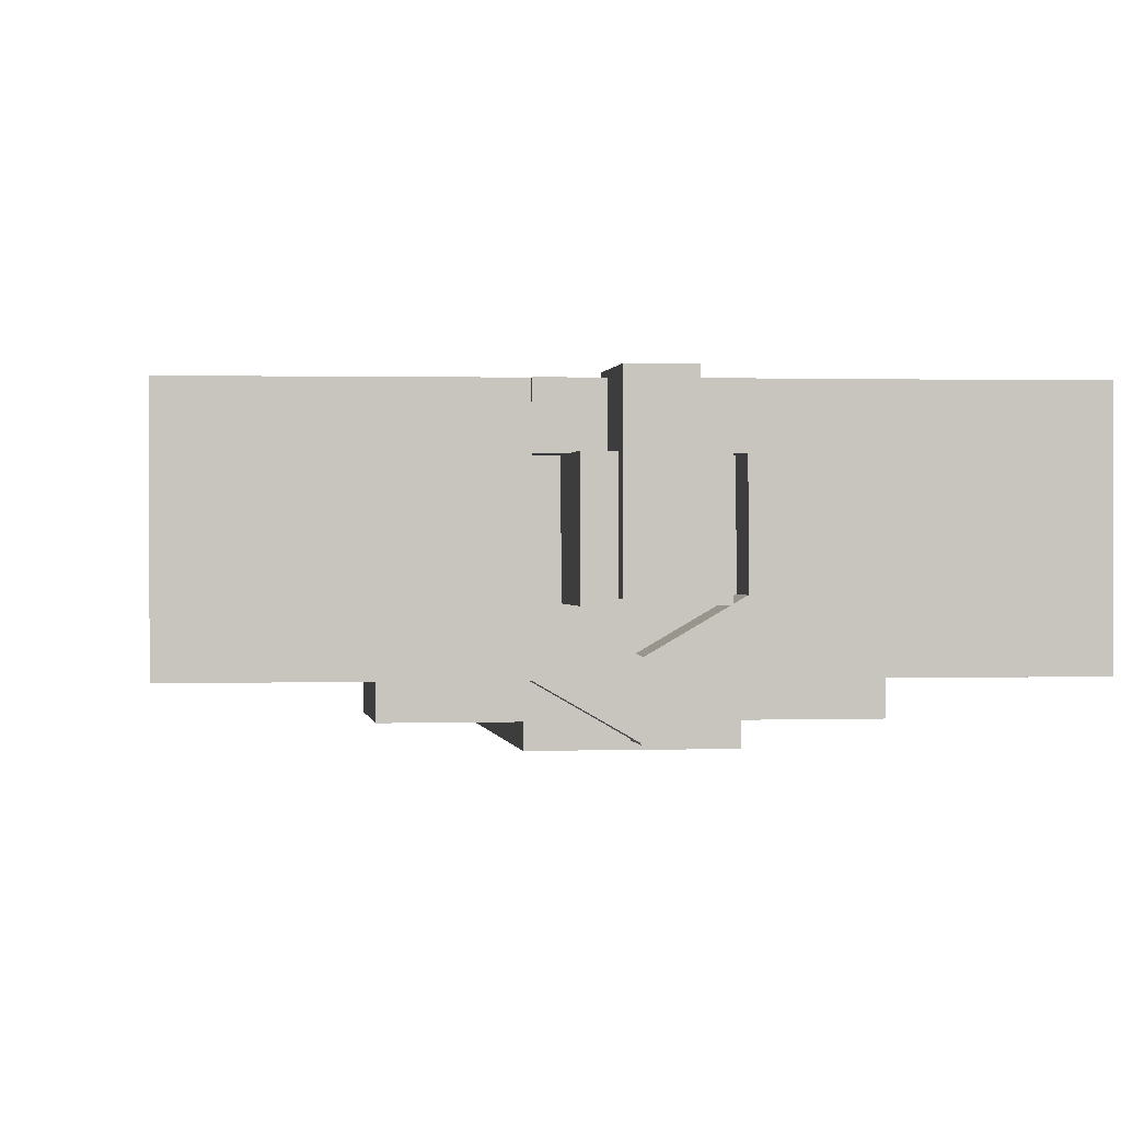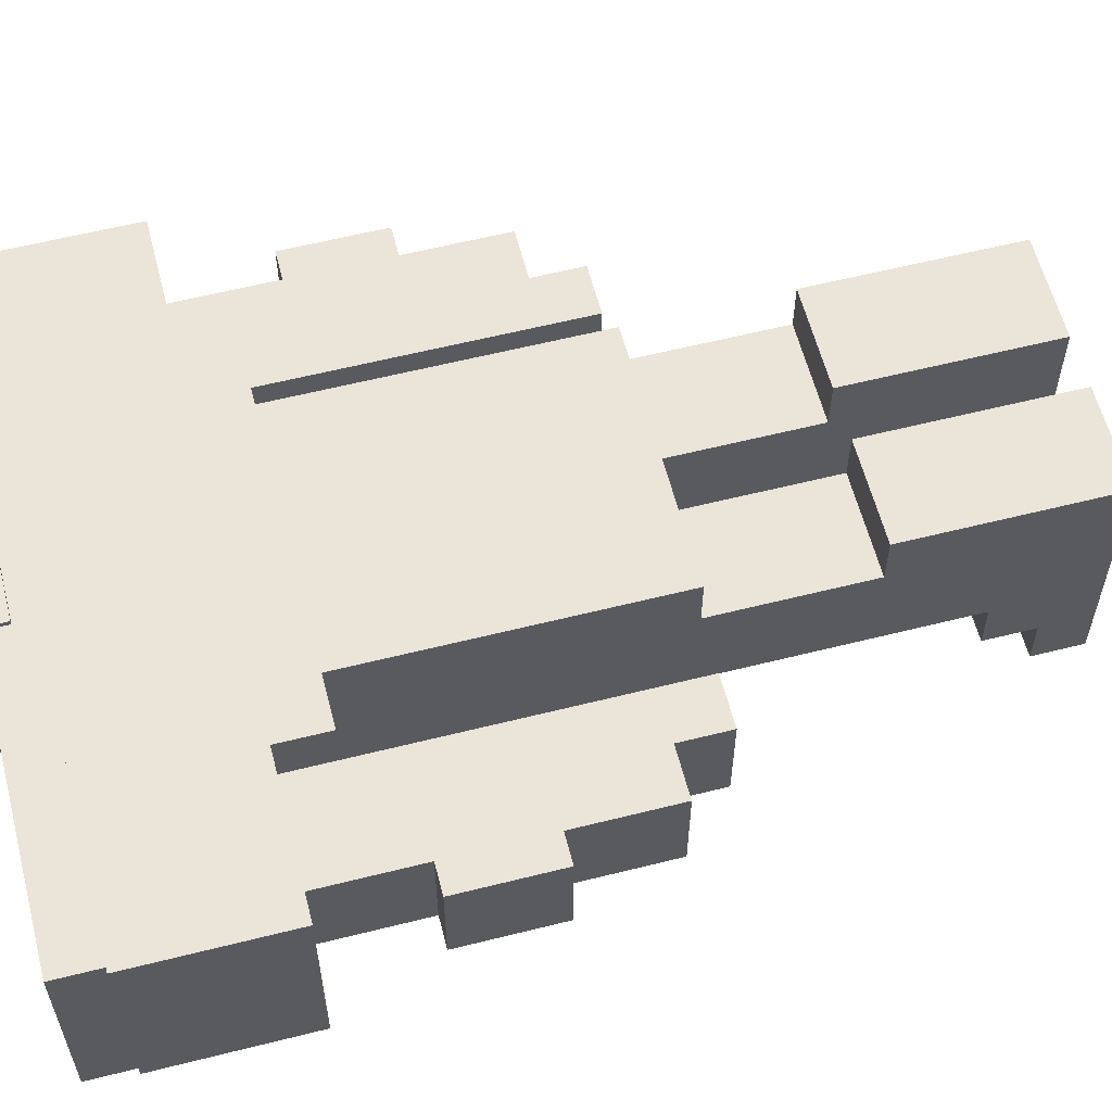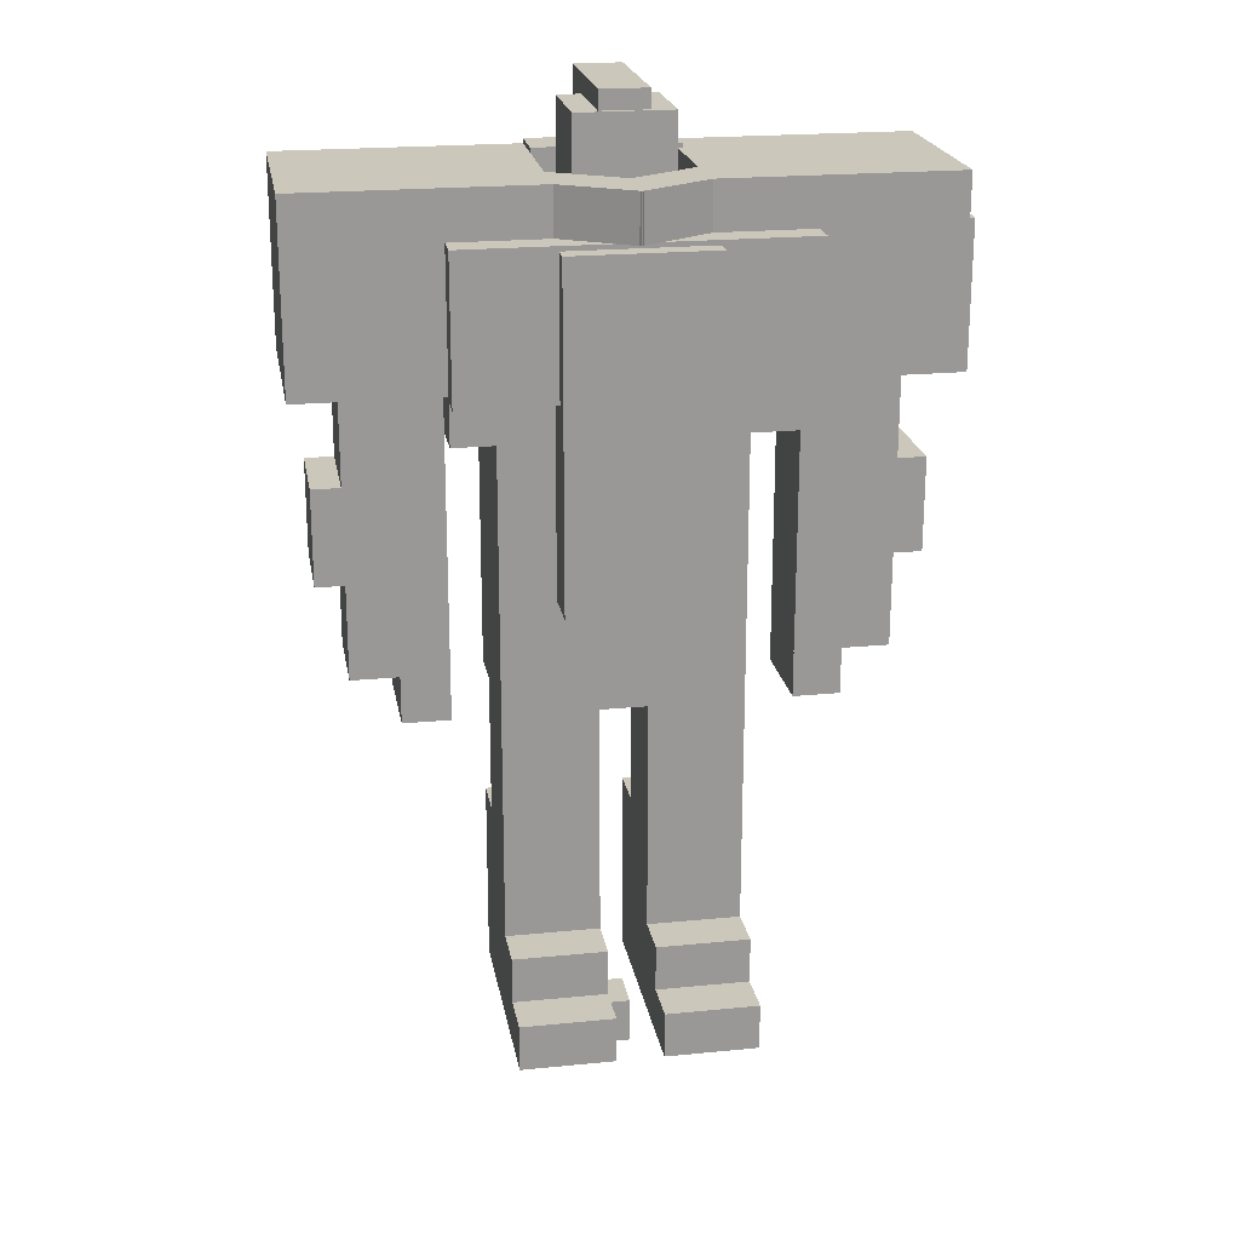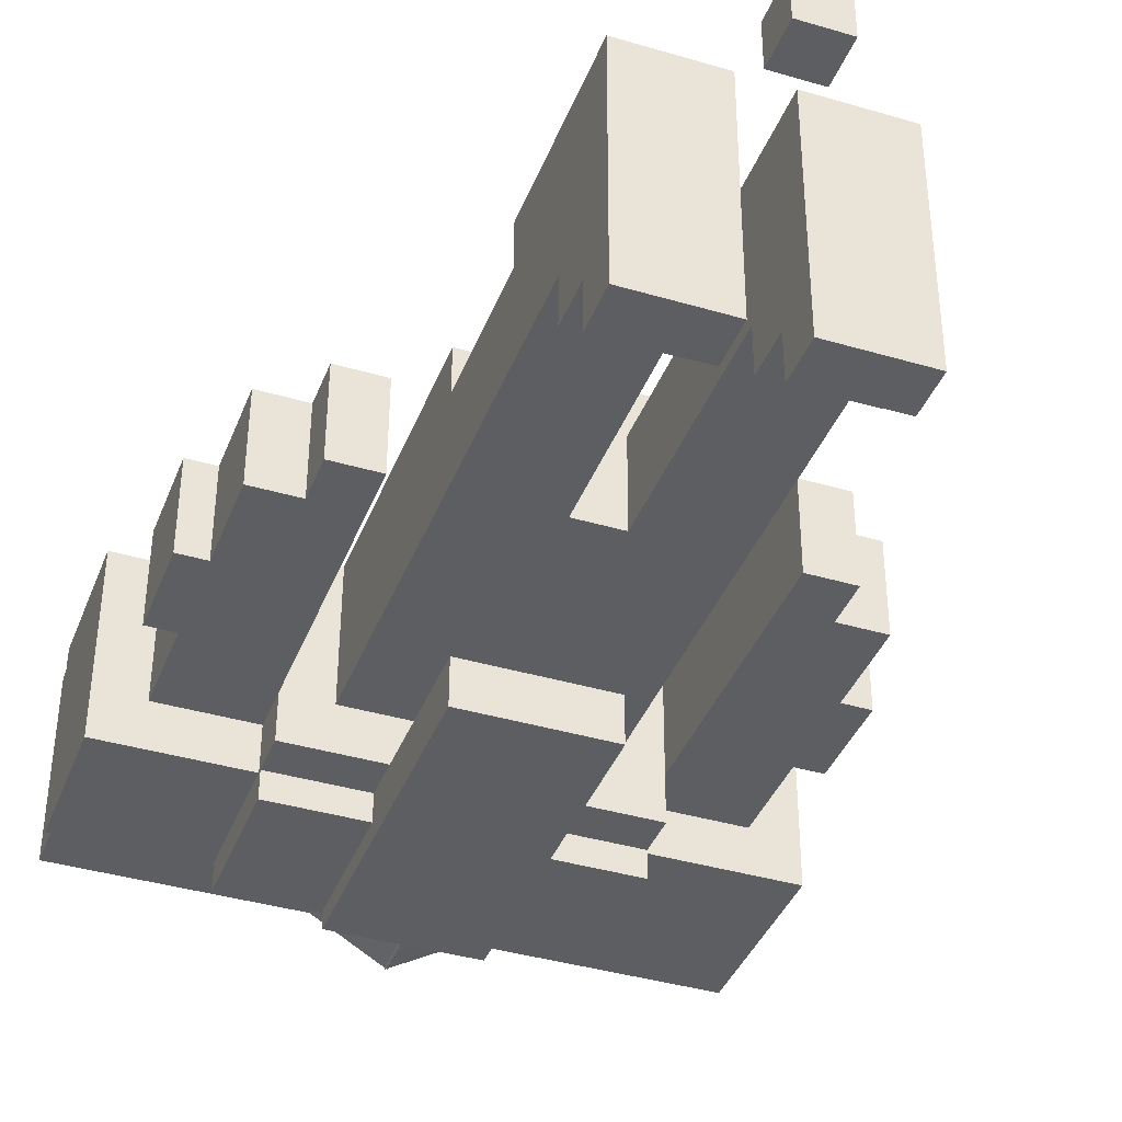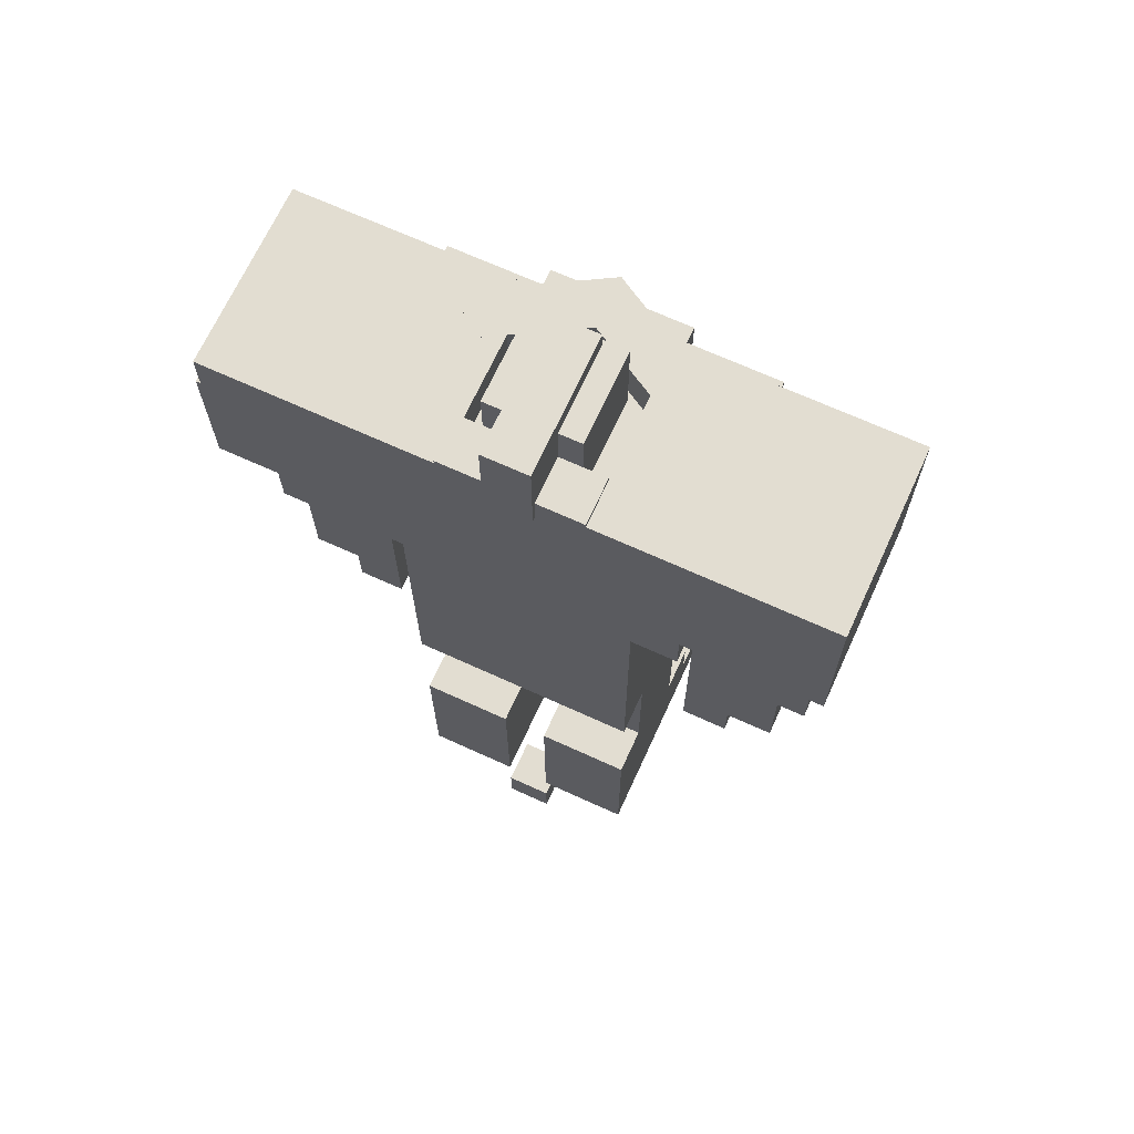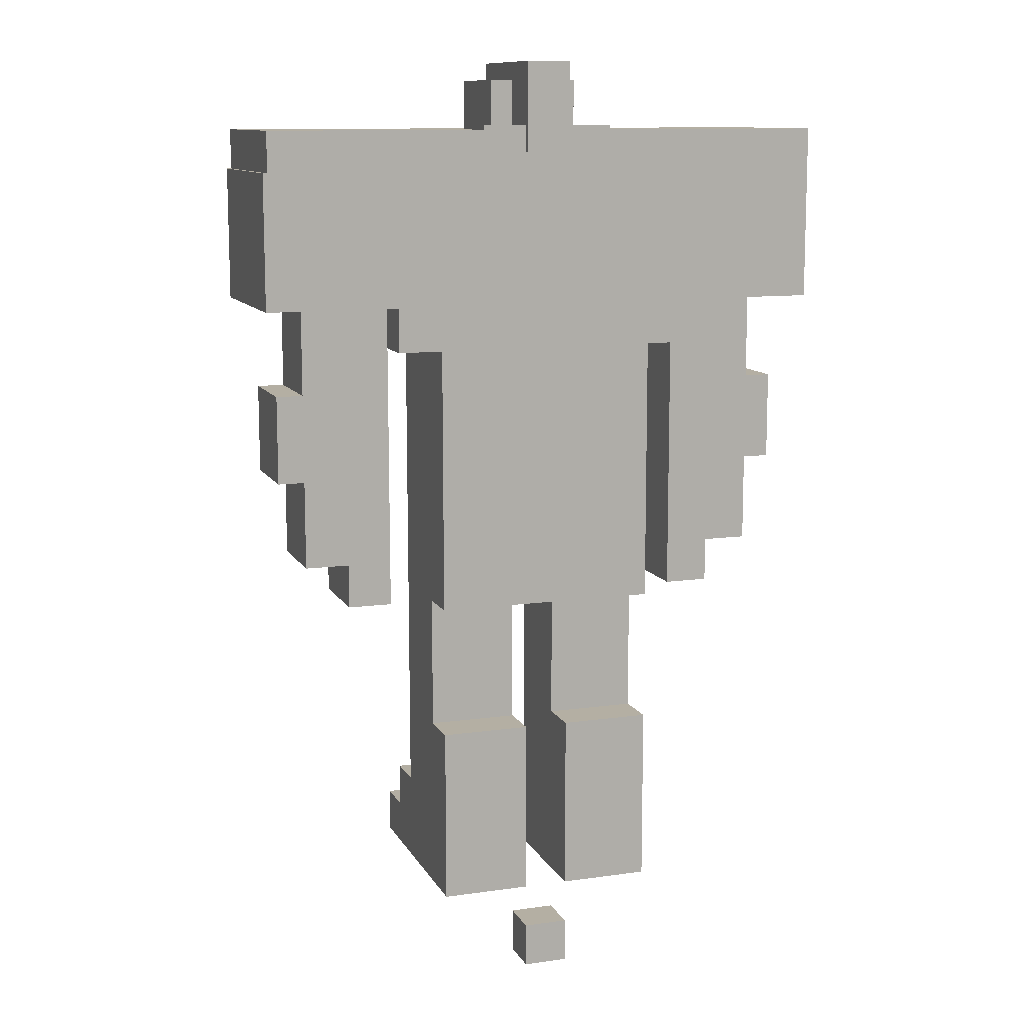
<metadata>
{"format":"obj","ext":"obj","renderer":"f3d","projection":"perspective","resolution":1024,"background":"white","views":[{"elev":0.3,"azim":173.1,"up":"+Z"},{"elev":59.7,"azim":-104.4,"up":"+Z"},{"elev":21.8,"azim":170.1,"up":"+Y"},{"elev":-39.2,"azim":-20.0,"up":"+Z"},{"elev":68.5,"azim":24.7,"up":"+Y"},{"elev":11.1,"azim":-18.7,"up":"+Y"}]}
</metadata>
<code>
o cube
v 1 1 1
v 0.9983 1.002 6.095e-06
v 1.002 3.046e-06 0.9983
v 1 0.001748 -0.001742
v -0.001745 1 0.001748
v 2.658e-09 0.9983 1.002
v 0 0 0
v 0.001745 -0.001745 1
f 1 3 2
f 3 4 2
f 5 7 6
f 7 8 6
f 5 6 2
f 6 1 2
f 8 7 3
f 7 4 3
f 6 8 1
f 8 3 1
f 2 4 5
f 4 7 5
o грудь
v 3.969 19.01 1.026
v 3.962 19.01 -2.974
v 3.976 15.01 1.019
v 3.969 15.01 -2.981
v -3.038 19 -2.962
v -3.031 18.99 1.038
v -3.031 15 -2.969
v -3.024 14.99 1.031
f 9 11 10
f 11 12 10
f 13 15 14
f 15 16 14
f 13 14 10
f 14 9 10
f 16 15 11
f 15 12 11
f 14 16 9
f 16 11 9
f 10 12 13
f 12 15 13
o пресовая пластина
v 1.962 18.81 -2.971
v 1.96 18.81 -3.971
v 1.974 11.81 -2.983
v 1.972 11.81 -3.983
v -1.04 18.81 -3.965
v -1.038 18.8 -2.965
v -1.028 11.81 -3.978
v -1.026 11.8 -2.978
f 17 19 18
f 19 20 18
f 21 23 22
f 23 24 22
f 21 22 18
f 22 17 18
f 24 23 19
f 23 20 19
f 22 24 17
f 24 19 17
f 18 20 21
f 20 23 21
o грудная пластина
v 3.962 18.91 -2.574
v 3.961 18.91 -3.574
v 3.968 15.91 -2.579
v 3.966 15.91 -3.579
v -3.039 18.9 -3.562
v -3.038 18.9 -2.562
v -3.034 15.9 -3.567
v -3.032 15.9 -2.567
f 25 27 26
f 27 28 26
f 29 31 30
f 31 32 30
f 29 30 26
f 30 25 26
f 32 31 27
f 31 28 27
f 30 32 25
f 32 27 25
f 26 28 29
f 28 31 29
o пресс
v 2.976 15 1.021
v 2.97 15.01 -1.979
v 2.986 9.003 1.011
v 2.981 9.009 -1.989
v -2.03 15 -1.97
v -2.024 14.99 1.03
v -2.019 9 -1.981
v -2.014 8.995 1.019
f 33 35 34
f 35 36 34
f 37 39 38
f 39 40 38
f 37 38 34
f 38 33 34
f 40 39 35
f 39 36 35
f 38 40 33
f 40 35 33
f 34 36 37
f 36 39 37
o ляха
v 2.984 9.005 0.01051
v 2.981 9.009 -1.989
v 2.99 6.005 0.005263
v 2.986 6.009 -1.995
v 0.9808 9.005 -1.986
v 0.9843 9.002 0.01399
v 0.986 6.005 -1.991
v 0.9895 6.002 0.008748
f 41 43 42
f 43 44 42
f 45 47 46
f 47 48 46
f 45 46 42
f 46 41 42
f 48 47 43
f 47 44 43
f 46 48 41
f 48 43 41
f 42 44 45
f 44 47 45
o икра
v 2.991 6.003 1.005
v 2.986 6.009 -1.995
v 2.997 3.003 1
v 2.991 3.009 -2
v 0.986 6.005 -1.991
v 0.9913 6 1.009
v 0.9913 3.005 -1.996
v 0.9965 3 1.003
f 49 51 50
f 51 52 50
f 53 55 54
f 55 56 54
f 53 54 50
f 54 49 50
f 56 55 51
f 55 52 51
f 54 56 49
f 56 51 49
f 50 52 53
f 52 55 53
o ступня
v 2.997 3.003 1
v 2.988 3.012 -4
v 2.998 2.003 0.9983
v 2.99 2.012 -4.002
v 0.9878 3.009 -3.996
v 0.9965 3 1.003
v 0.9895 2.009 -3.998
v 0.9983 2 1.002
f 57 59 58
f 59 60 58
f 61 63 62
f 63 64 62
f 61 62 58
f 62 57 58
f 64 63 59
f 63 60 59
f 62 64 57
f 64 59 57
f 58 60 61
f 60 63 61
o пластина ступни
v 2.99 4.009 -1.998
v 2.988 4.01 -2.998
v 2.991 3.009 -2
v 2.99 3.01 -3
v 0.9878 4.007 -2.995
v 0.9895 4.005 -1.995
v 0.9895 3.007 -2.996
v 0.9913 3.005 -1.996
f 65 67 66
f 67 68 66
f 69 71 70
f 71 72 70
f 69 70 66
f 70 65 66
f 72 71 67
f 71 68 67
f 70 72 65
f 72 67 65
f 66 68 69
f 68 71 69
o икра
v -0.008727 5.998 1.01
v -0.01396 6.003 -1.99
v -0.003491 2.998 1.005
v -0.008727 3.003 -1.995
v -2.014 6 -1.986
v -2.009 5.995 1.014
v -2.009 3 -1.991
v -2.003 2.995 1.009
f 73 75 74
f 75 76 74
f 77 79 78
f 79 80 78
f 77 78 74
f 78 73 74
f 80 79 75
f 79 76 75
f 78 80 73
f 80 75 73
f 74 76 77
f 76 79 77
o ступня
v -0.003491 2.998 1.005
v -0.01222 3.007 -3.995
v -0.001745 1.998 1.003
v -0.01047 2.007 -3.996
v -2.012 3.003 -3.991
v -2.003 2.995 1.009
v -2.01 2.003 -3.993
v -2.002 1.995 1.007
f 81 83 82
f 83 84 82
f 85 87 86
f 87 88 86
f 85 86 82
f 86 81 82
f 88 87 83
f 87 84 83
f 86 88 81
f 88 83 81
f 82 84 85
f 84 87 85
o пластина_ступни2
v -0.01047 4.003 -1.993
v -0.01222 4.005 -2.993
v -0.008727 3.003 -1.995
v -0.01047 3.005 -2.995
v -2.012 4.002 -2.99
v -2.01 4 -1.99
v -2.01 3.002 -2.991
v -2.009 3 -1.991
f 89 91 90
f 91 92 90
f 93 95 94
f 95 96 94
f 93 94 90
f 94 89 90
f 96 95 91
f 95 92 91
f 94 96 89
f 96 91 89
f 90 92 93
f 92 95 93
o ляха
v -0.01571 9 0.01574
v -0.0192 9.003 -1.984
v -0.01047 6 0.01049
v -0.01396 6.003 -1.99
v -2.019 9 -1.981
v -2.016 8.996 0.01922
v -2.014 6 -1.986
v -2.01 5.996 0.01397
f 97 99 98
f 99 100 98
f 101 103 102
f 103 104 102
f 101 102 98
f 102 97 98
f 104 103 99
f 103 100 99
f 102 104 97
f 104 99 97
f 98 100 101
f 100 103 101
o плечо
v -3.031 18.99 1.038
v -3.038 19 -2.962
v -3.026 15.99 1.033
v -3.033 16 -2.967
v -6.038 18.99 -2.956
v -6.031 18.99 1.044
v -6.033 15.99 -2.962
v -6.026 15.99 1.038
f 105 107 106
f 107 108 106
f 109 111 110
f 111 112 110
f 109 110 106
f 110 105 106
f 112 111 107
f 111 108 107
f 110 112 105
f 112 107 105
f 106 108 109
f 108 111 109
o предплечье
v -3.028 15.99 0.0332
v -3.031 16 -1.967
v -3.023 12.99 0.02796
v -3.026 13 -1.972
v -5.031 15.99 -1.963
v -5.028 15.99 0.03669
v -5.026 12.99 -1.969
v -5.023 12.99 0.03144
f 113 115 114
f 115 116 114
f 117 119 118
f 119 120 118
f 117 118 114
f 118 113 114
f 120 119 115
f 119 116 115
f 118 120 113
f 120 115 113
f 114 116 117
f 116 119 117
o тонкая
v -3.023 12.99 0.02796
v -3.026 13 -1.972
v -3.017 9.995 0.02271
v -3.021 9.998 -1.977
v -5.026 12.99 -1.969
v -5.023 12.99 0.03144
v -5.021 9.995 -1.974
v -5.017 9.991 0.0262
f 121 123 122
f 123 124 122
f 125 127 126
f 127 128 126
f 125 126 122
f 126 121 122
f 128 127 123
f 127 124 123
f 126 128 121
f 128 123 121
f 122 124 125
f 124 127 125
o кисть
v -3.017 9.995 0.02271
v -3.021 9.998 -1.977
v -3.016 8.995 0.02096
v -3.019 8.998 -1.979
v -4.021 9.996 -1.976
v -4.017 9.993 0.02445
v -4.019 8.996 -1.977
v -4.016 8.993 0.0227
f 129 131 130
f 131 132 130
f 133 135 134
f 135 136 134
f 133 134 130
f 134 129 130
f 136 135 131
f 135 132 131
f 134 136 129
f 136 131 129
f 130 132 133
f 132 135 133
o локоть
v -4.624 13.99 0.03249
v -4.628 14 -1.968
v -4.621 11.99 0.02899
v -4.624 12 -1.971
v -5.628 13.99 -1.966
v -5.624 13.99 0.03423
v -5.624 11.99 -1.969
v -5.621 11.99 0.03074
f 137 139 138
f 139 140 138
f 141 143 142
f 143 144 142
f 141 142 138
f 142 137 138
f 144 143 139
f 143 140 139
f 142 144 137
f 144 139 137
f 138 140 141
f 140 143 141
o наплечник
v -0.933 19.9 1.036
v -0.94 19.9 -2.964
v -0.9312 18.9 1.035
v -0.9382 18.9 -2.965
v -5.94 19.89 -2.955
v -5.933 19.89 1.045
v -5.938 18.89 -2.957
v -5.931 18.89 1.043
f 145 147 146
f 147 148 146
f 149 151 150
f 151 152 150
f 149 150 146
f 150 145 146
f 152 151 147
f 151 148 147
f 150 152 145
f 152 147 145
f 146 148 149
f 148 151 149
o плечо
v 6.969 19.01 1.021
v 6.962 19.02 -2.979
v 6.974 16.01 1.016
v 6.967 16.02 -2.984
v 3.962 19.01 -2.974
v 3.969 19.01 1.026
v 3.967 16.01 -2.979
v 3.974 16.01 1.021
f 153 155 154
f 155 156 154
f 157 159 158
f 159 160 158
f 157 158 154
f 158 153 154
f 160 159 155
f 159 156 155
f 158 160 153
f 160 155 153
f 154 156 157
f 156 159 157
o предплечье
v 5.972 16.01 0.01752
v 5.969 16.01 -1.982
v 5.977 13.01 0.01228
v 5.974 13.01 -1.988
v 3.969 16.01 -1.979
v 3.972 16.01 0.021
v 3.974 13.01 -1.984
v 3.977 13.01 0.01576
f 161 163 162
f 163 164 162
f 165 167 166
f 167 168 166
f 165 166 162
f 166 161 162
f 168 167 163
f 167 164 163
f 166 168 161
f 168 163 161
f 162 164 165
f 164 167 165
o тонкая
v 5.977 13.01 0.01228
v 5.974 13.01 -1.988
v 5.983 10.01 0.00703
v 5.979 10.01 -1.993
v 3.974 13.01 -1.984
v 3.977 13.01 0.01576
v 3.979 10.01 -1.989
v 3.983 10.01 0.01051
f 169 171 170
f 171 172 170
f 173 175 174
f 175 176 174
f 173 174 170
f 174 169 170
f 176 175 171
f 175 172 171
f 174 176 169
f 176 171 169
f 170 172 173
f 172 175 173
o кисть
v 4.983 10.01 0.008772
v 4.979 10.01 -1.991
v 4.984 9.009 0.007024
v 4.981 9.012 -1.993
v 3.979 10.01 -1.989
v 3.983 10.01 0.01051
v 3.981 9.01 -1.991
v 3.984 9.007 0.008766
f 177 179 178
f 179 180 178
f 181 183 182
f 183 184 182
f 181 182 178
f 182 177 178
f 184 183 179
f 183 180 179
f 182 184 177
f 184 179 177
f 178 180 181
f 180 183 181
o локоть
v 6.576 14.01 0.01298
v 6.572 14.01 -1.987
v 6.579 12.01 0.009481
v 6.576 12.01 -1.991
v 5.572 14.01 -1.985
v 5.576 14.01 0.01472
v 5.576 12.01 -1.989
v 5.579 12.01 0.01122
f 185 187 186
f 187 188 186
f 189 191 190
f 191 192 190
f 189 190 186
f 190 185 186
f 192 191 187
f 191 188 187
f 190 192 185
f 192 187 185
f 186 188 189
f 188 191 189
o наплечник
v 6.967 19.91 1.023
v 6.96 19.92 -2.977
v 6.969 18.91 1.021
v 6.962 18.92 -2.979
v 1.96 19.91 -2.969
v 1.967 19.9 1.031
v 1.962 18.91 -2.97
v 1.969 18.9 1.03
f 193 195 194
f 195 196 194
f 197 199 198
f 199 200 198
f 197 198 194
f 198 193 194
f 200 199 195
f 199 196 195
f 198 200 193
f 200 195 193
f 194 196 197
f 196 199 197
o зад шеи
v 1.967 20 1.031
v 1.965 20 0.03148
v 1.969 19 1.03
v 1.967 19 0.02973
v -1.035 20 0.03671
v -1.033 20 1.037
v -1.033 19 0.03496
v -1.031 19 1.035
f 201 203 202
f 203 204 202
f 205 207 206
f 207 208 206
f 205 206 202
f 206 201 202
f 208 207 203
f 207 204 203
f 206 208 201
f 208 203 201
f 202 204 205
f 204 207 205
o череп
v 1.463 21 0.0341
v 1.46 21.01 -1.966
v 1.467 19 0.03061
v 1.463 19.01 -1.969
v -0.5401 21 -1.962
v -0.5367 21 0.03759
v -0.5367 19 -1.966
v -0.5332 19 0.03409
f 209 211 210
f 211 212 210
f 213 215 214
f 215 216 214
f 213 214 210
f 214 209 210
f 216 215 211
f 215 212 211
f 214 216 209
f 216 211 209
f 210 212 213
f 212 215 213
o гребень
v 0.9646 21.4 1.136
v 0.9593 21.4 -1.864
v 0.9681 19.4 1.132
v 0.9628 19.41 -1.868
v -0.04067 21.4 -1.863
v -0.03543 21.4 1.137
v -0.03718 19.4 -1.866
v -0.03194 19.4 1.134
f 217 219 218
f 219 220 218
f 221 223 222
f 223 224 222
f 221 222 218
f 222 217 218
f 224 223 219
f 223 220 219
f 222 224 217
f 224 219 217
f 218 220 221
f 220 223 221
o пластина
v 0.9985 19.91 -2.968
v 0.497 19.91 -3.833
v 1 18.91 -2.97
v 0.4987 18.91 -3.835
v -2.098 19.9 -2.329
v -1.597 19.9 -1.464
v -2.097 18.9 -2.331
v -1.595 18.9 -1.466
f 225 227 226
f 227 228 226
f 229 231 230
f 231 232 230
f 229 230 226
f 230 225 226
f 232 231 227
f 231 228 227
f 230 232 225
f 232 227 225
f 226 228 229
f 228 231 229
o пластина
v 2.562 19.91 -1.471
v 3.06 19.91 -2.338
v 2.563 18.91 -1.473
v 3.062 18.91 -2.34
v 0.4595 19.91 -3.834
v -0.03901 19.91 -2.967
v 0.4612 18.91 -3.836
v -0.03726 18.91 -2.969
f 233 235 234
f 235 236 234
f 237 239 238
f 239 240 238
f 237 238 234
f 238 233 234
f 240 239 235
f 239 236 235
f 238 240 233
f 240 235 233
f 234 236 237
f 236 239 237

</code>
